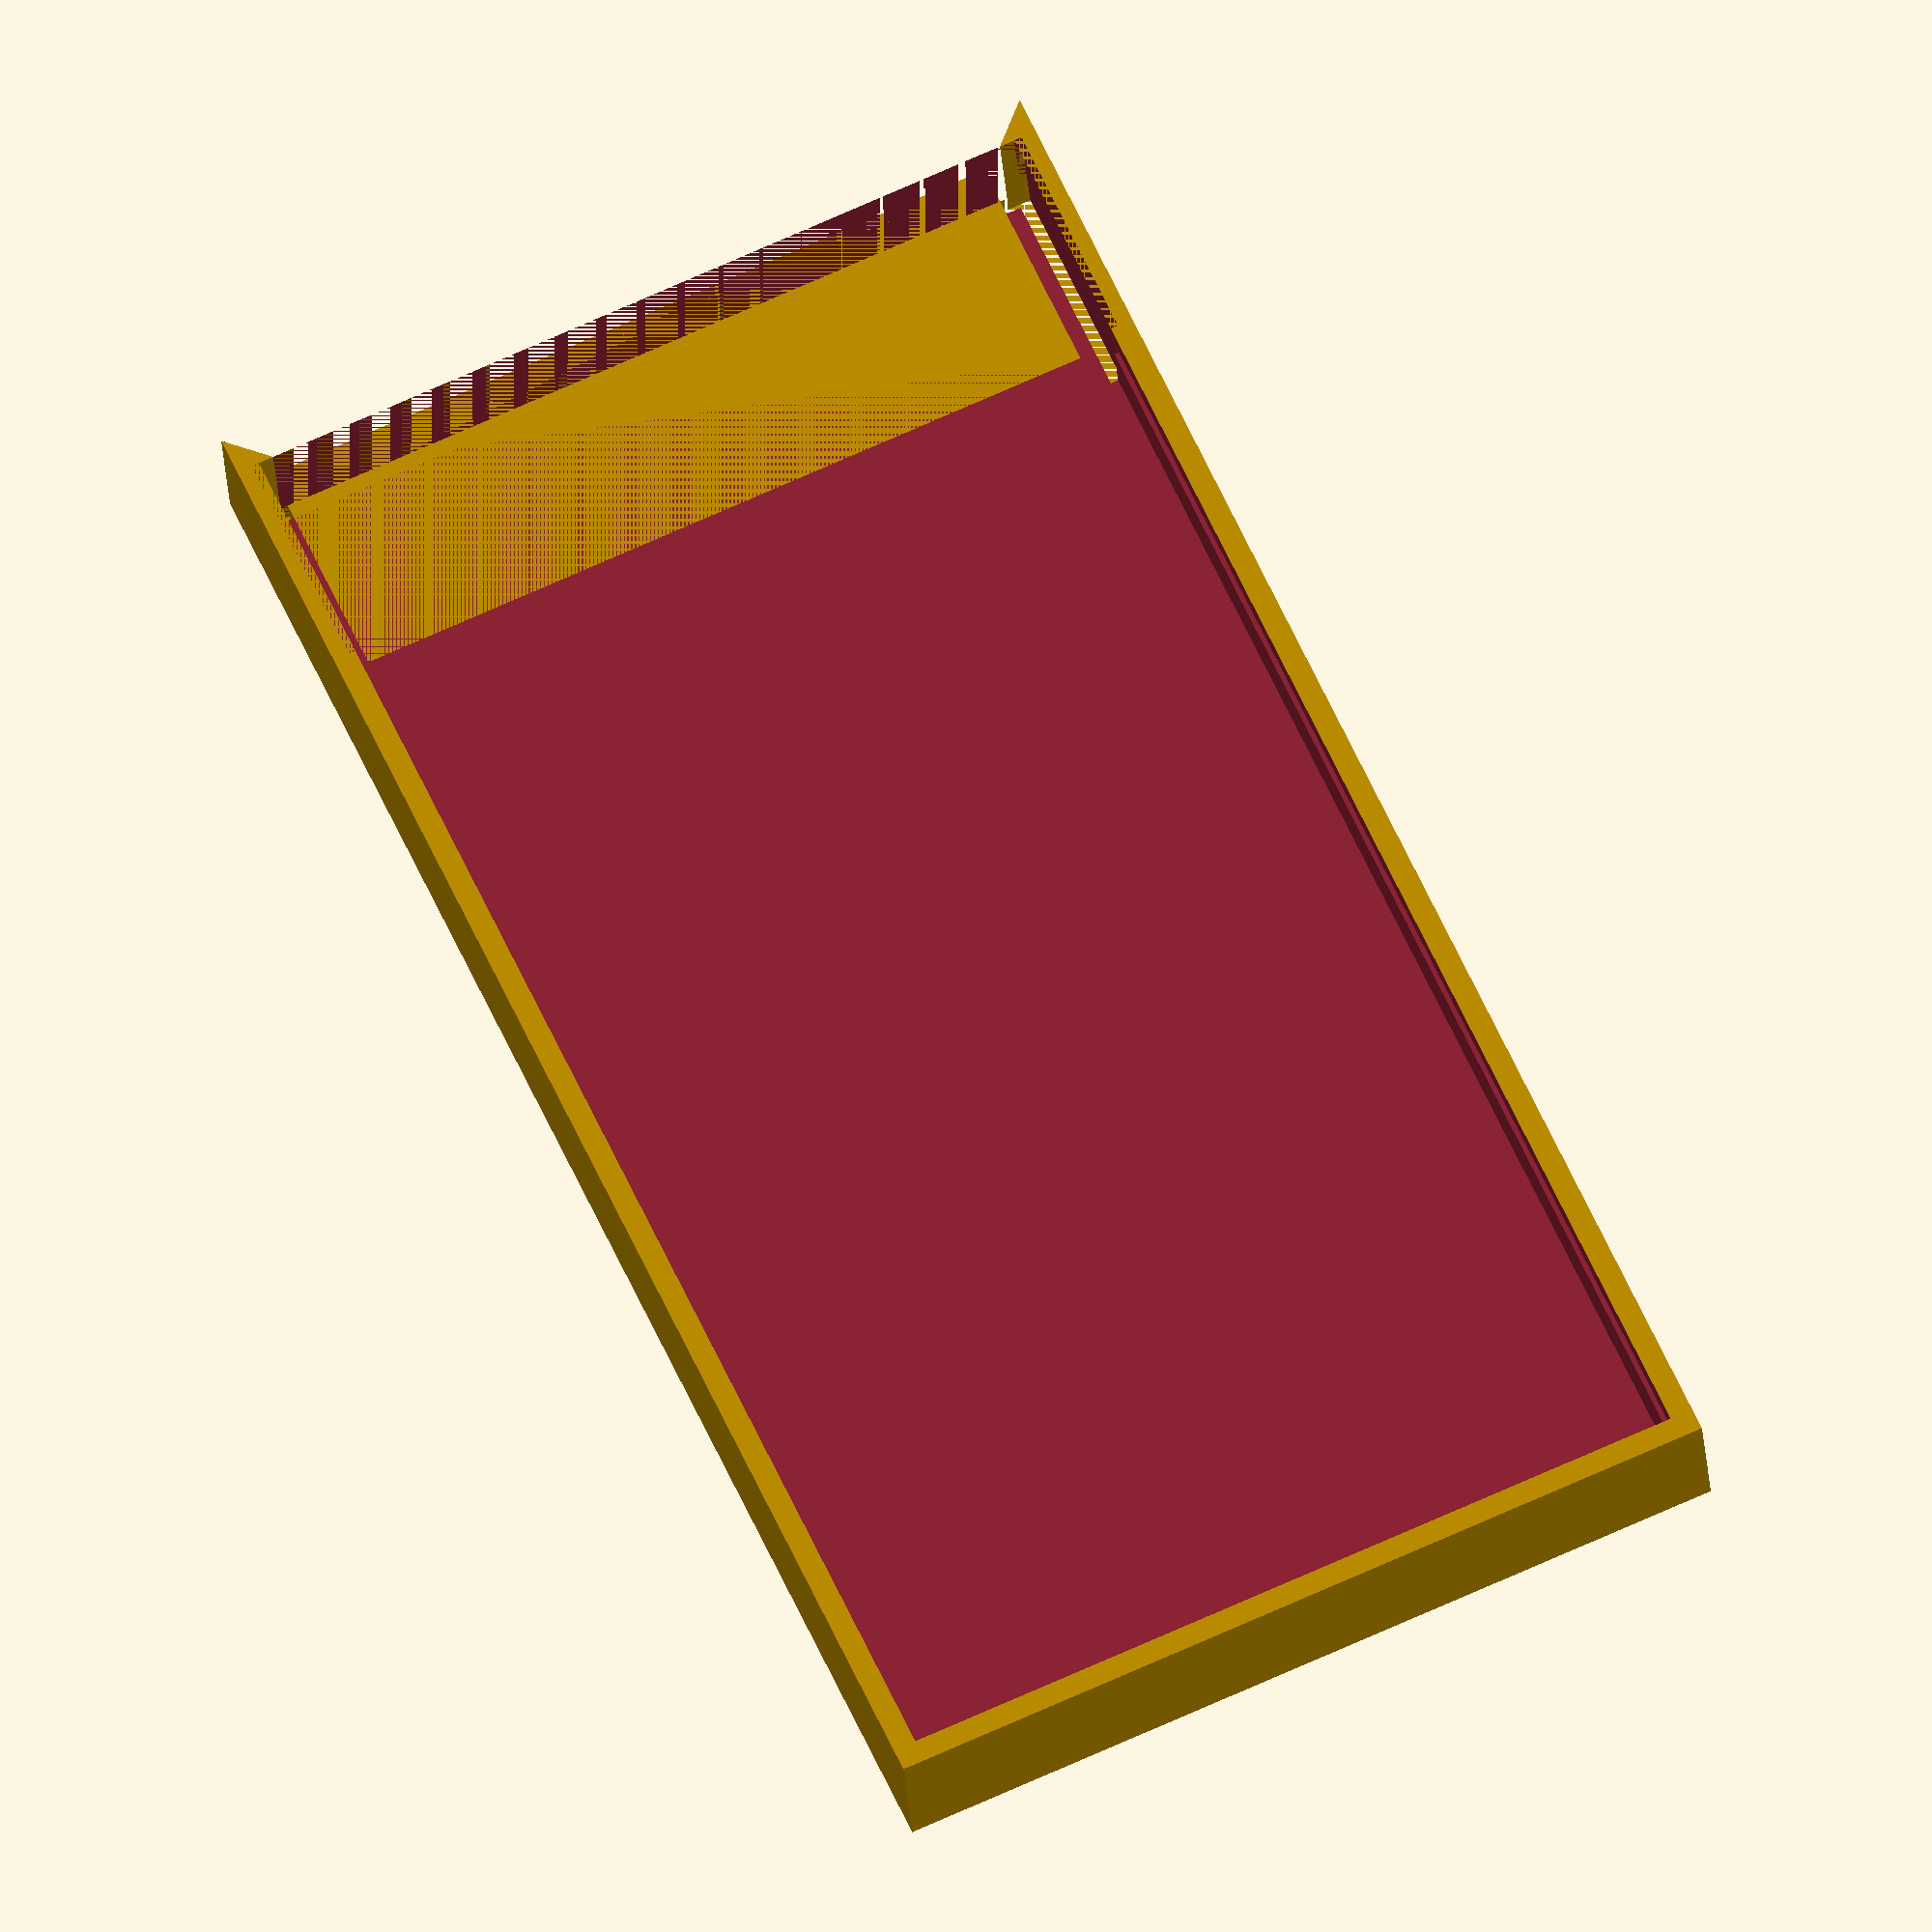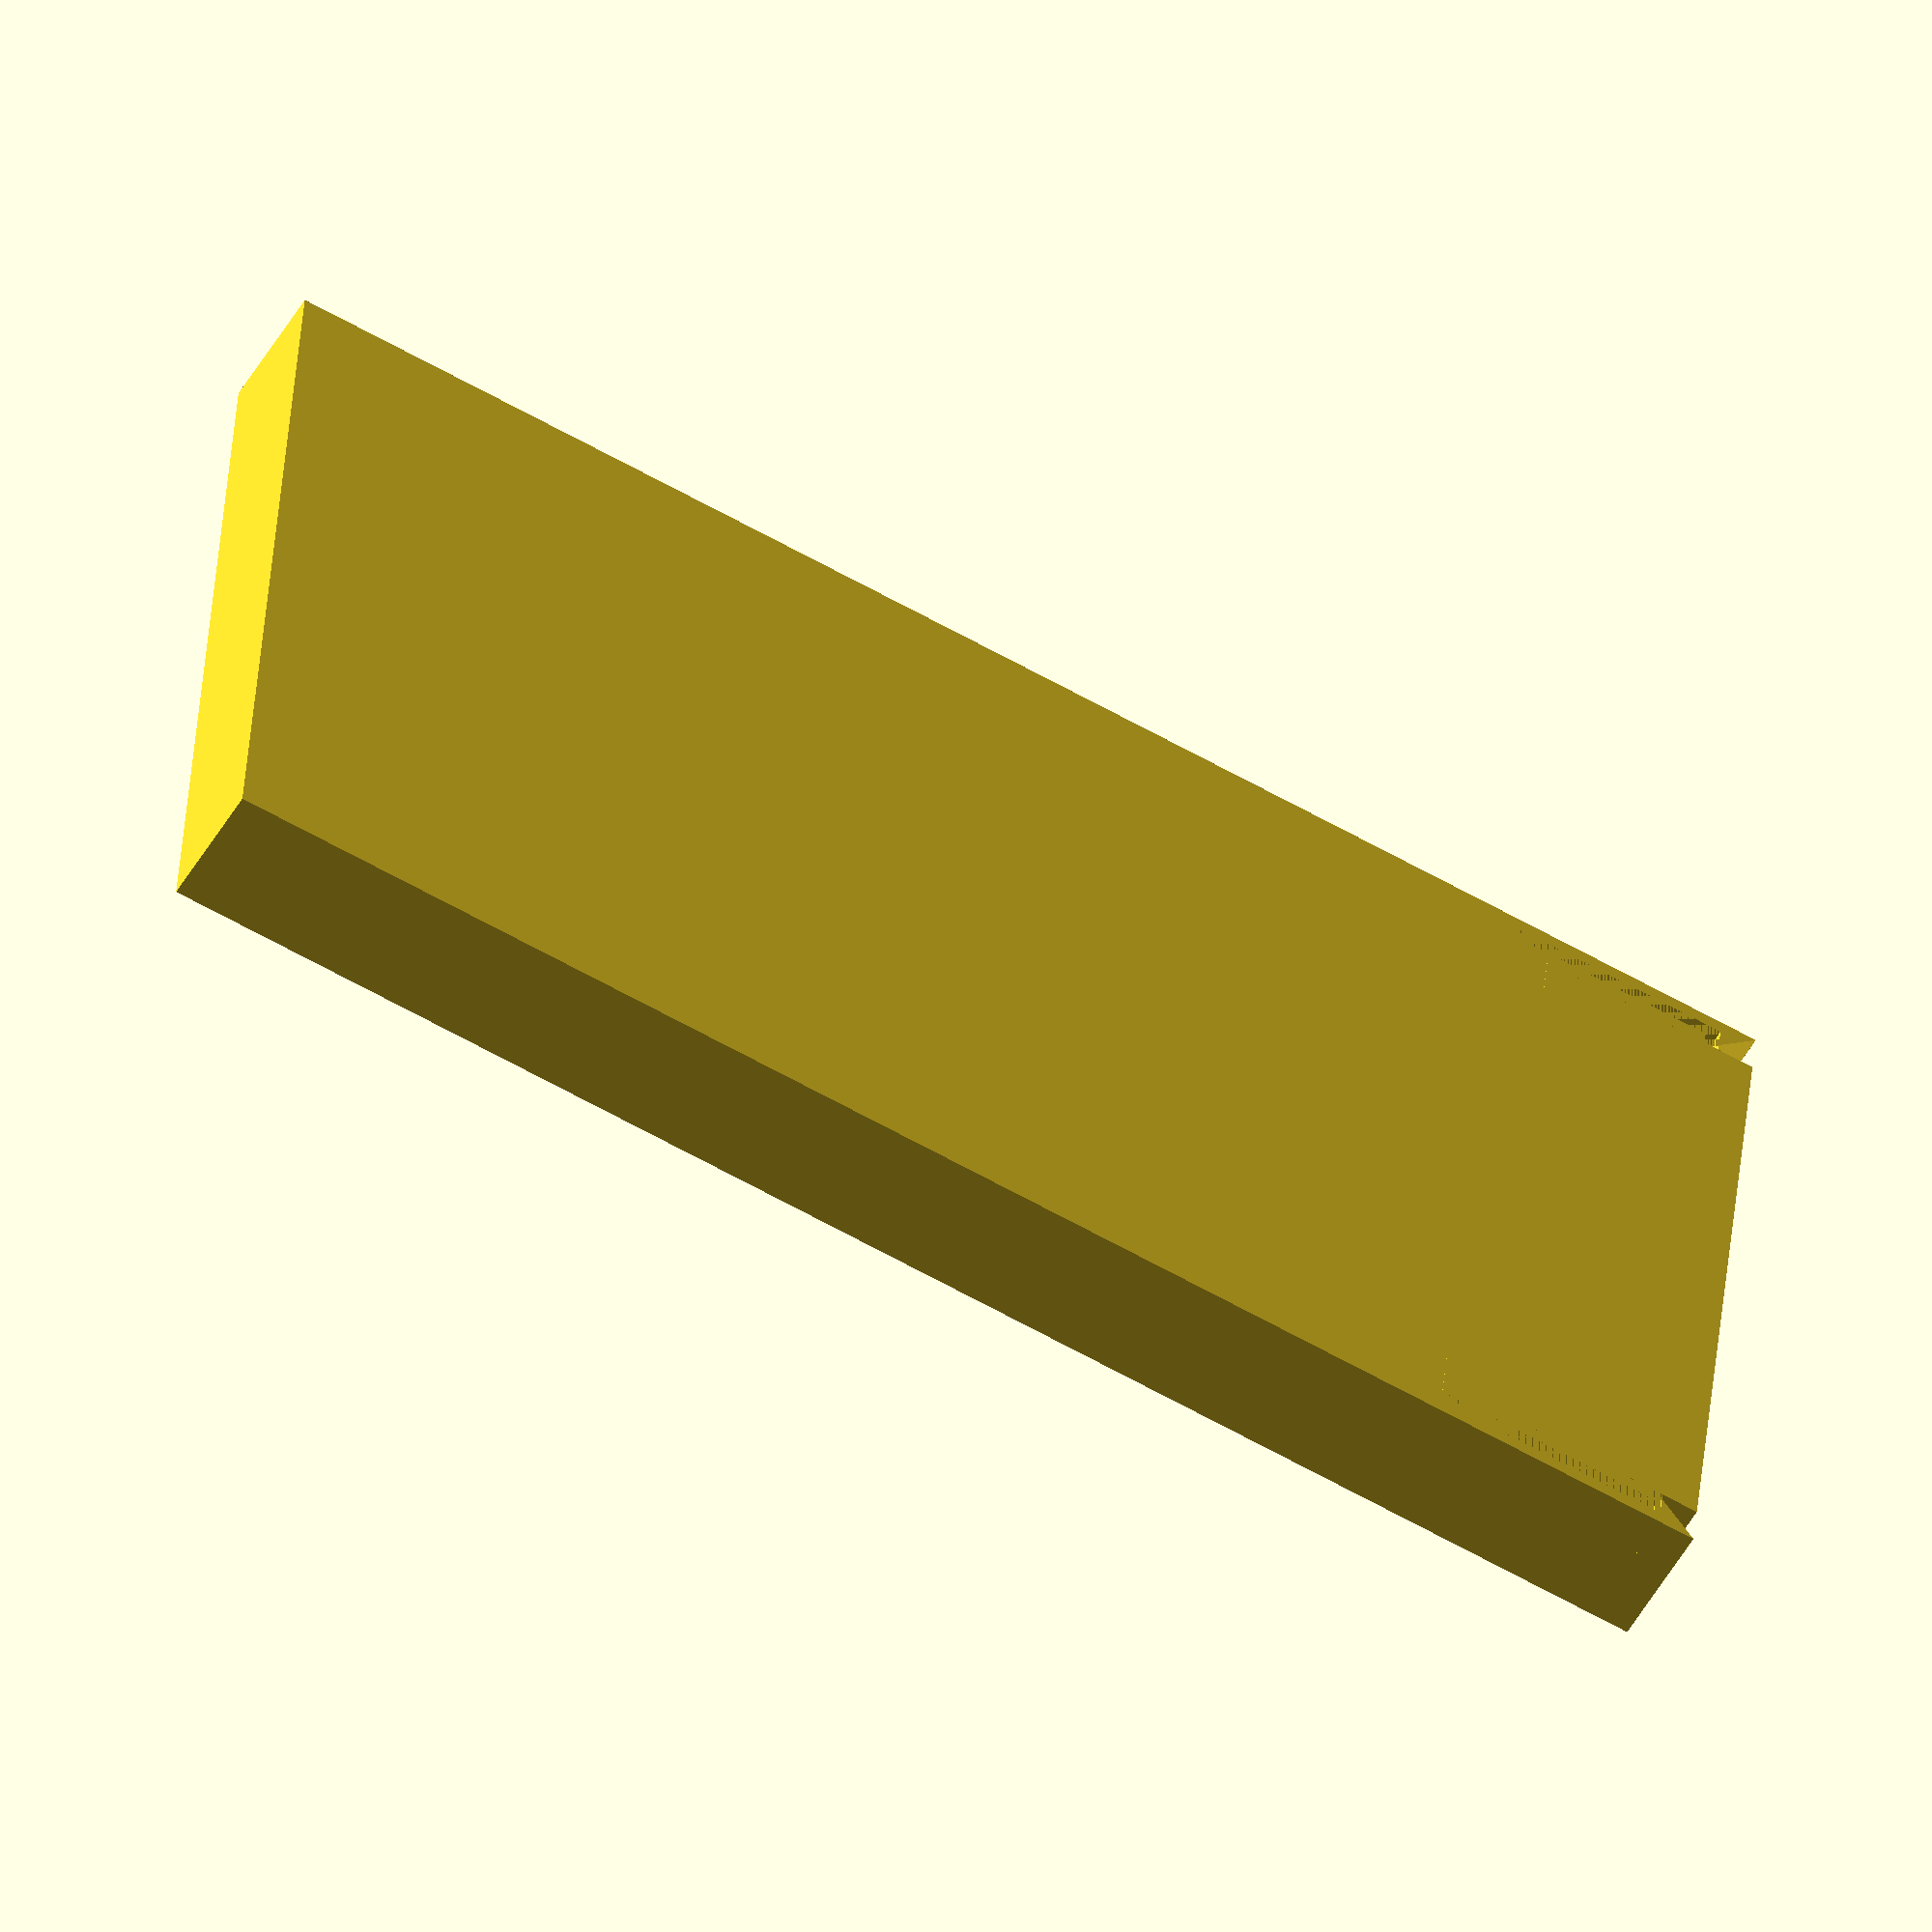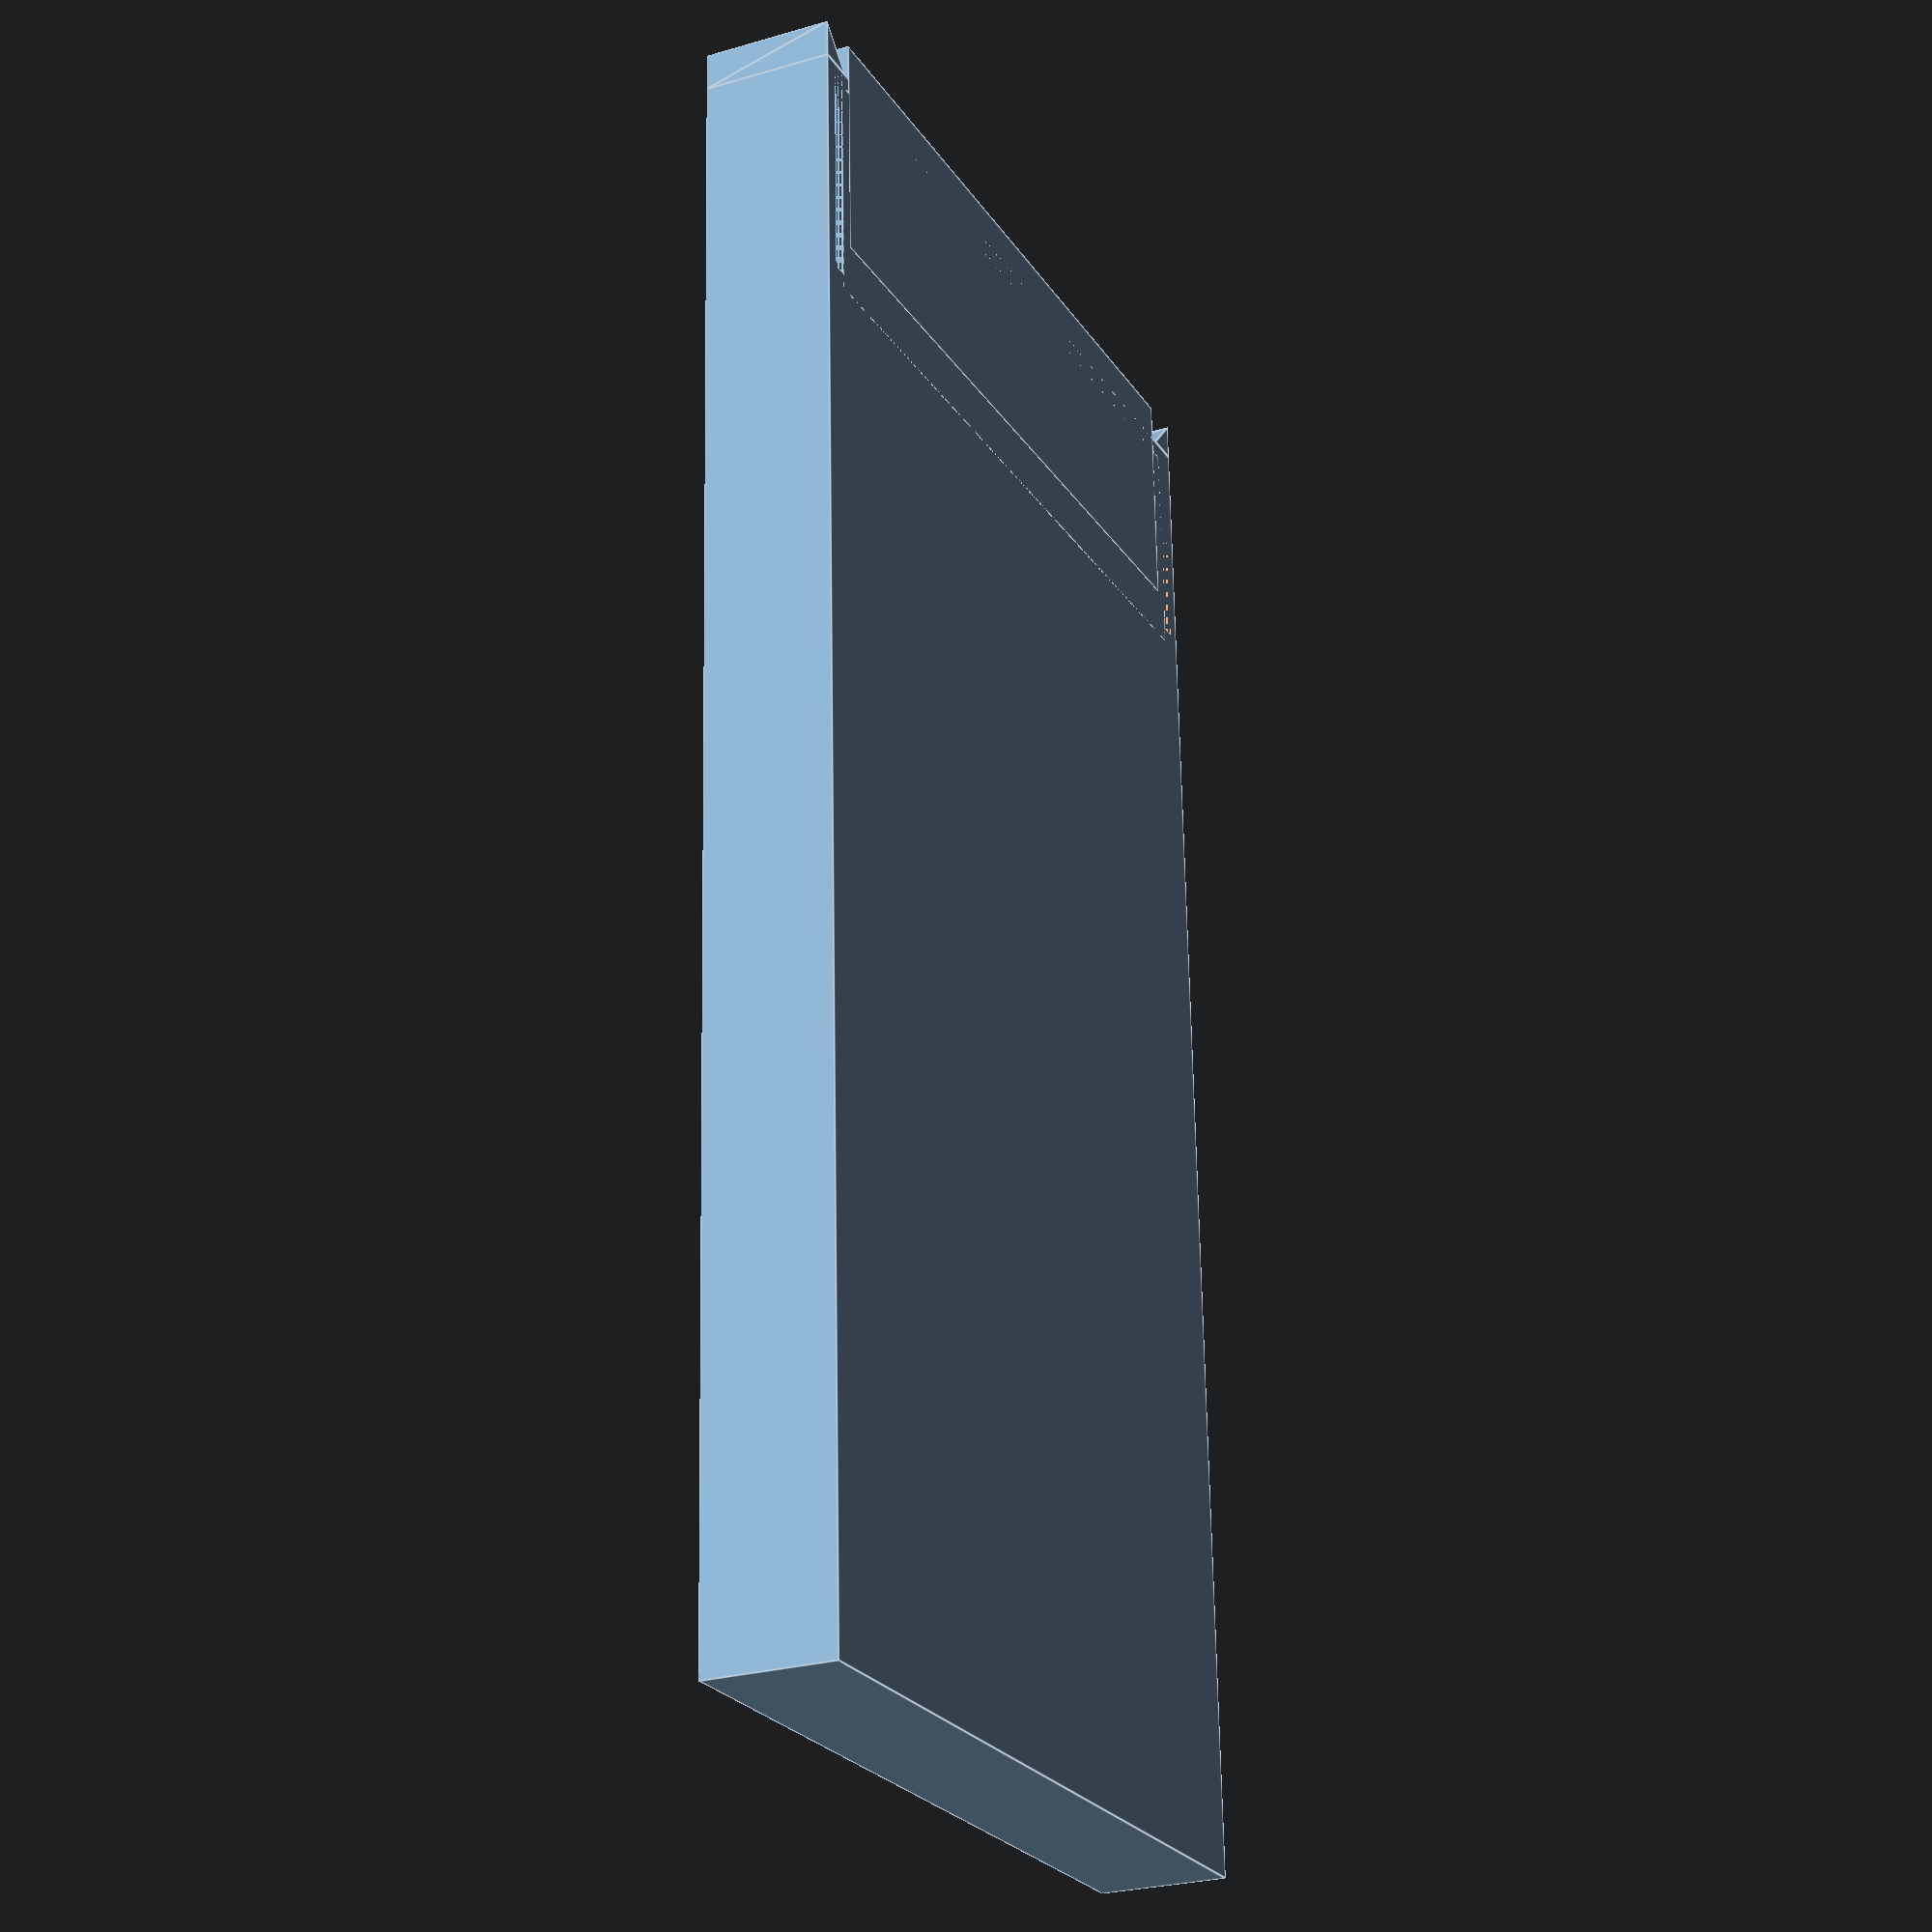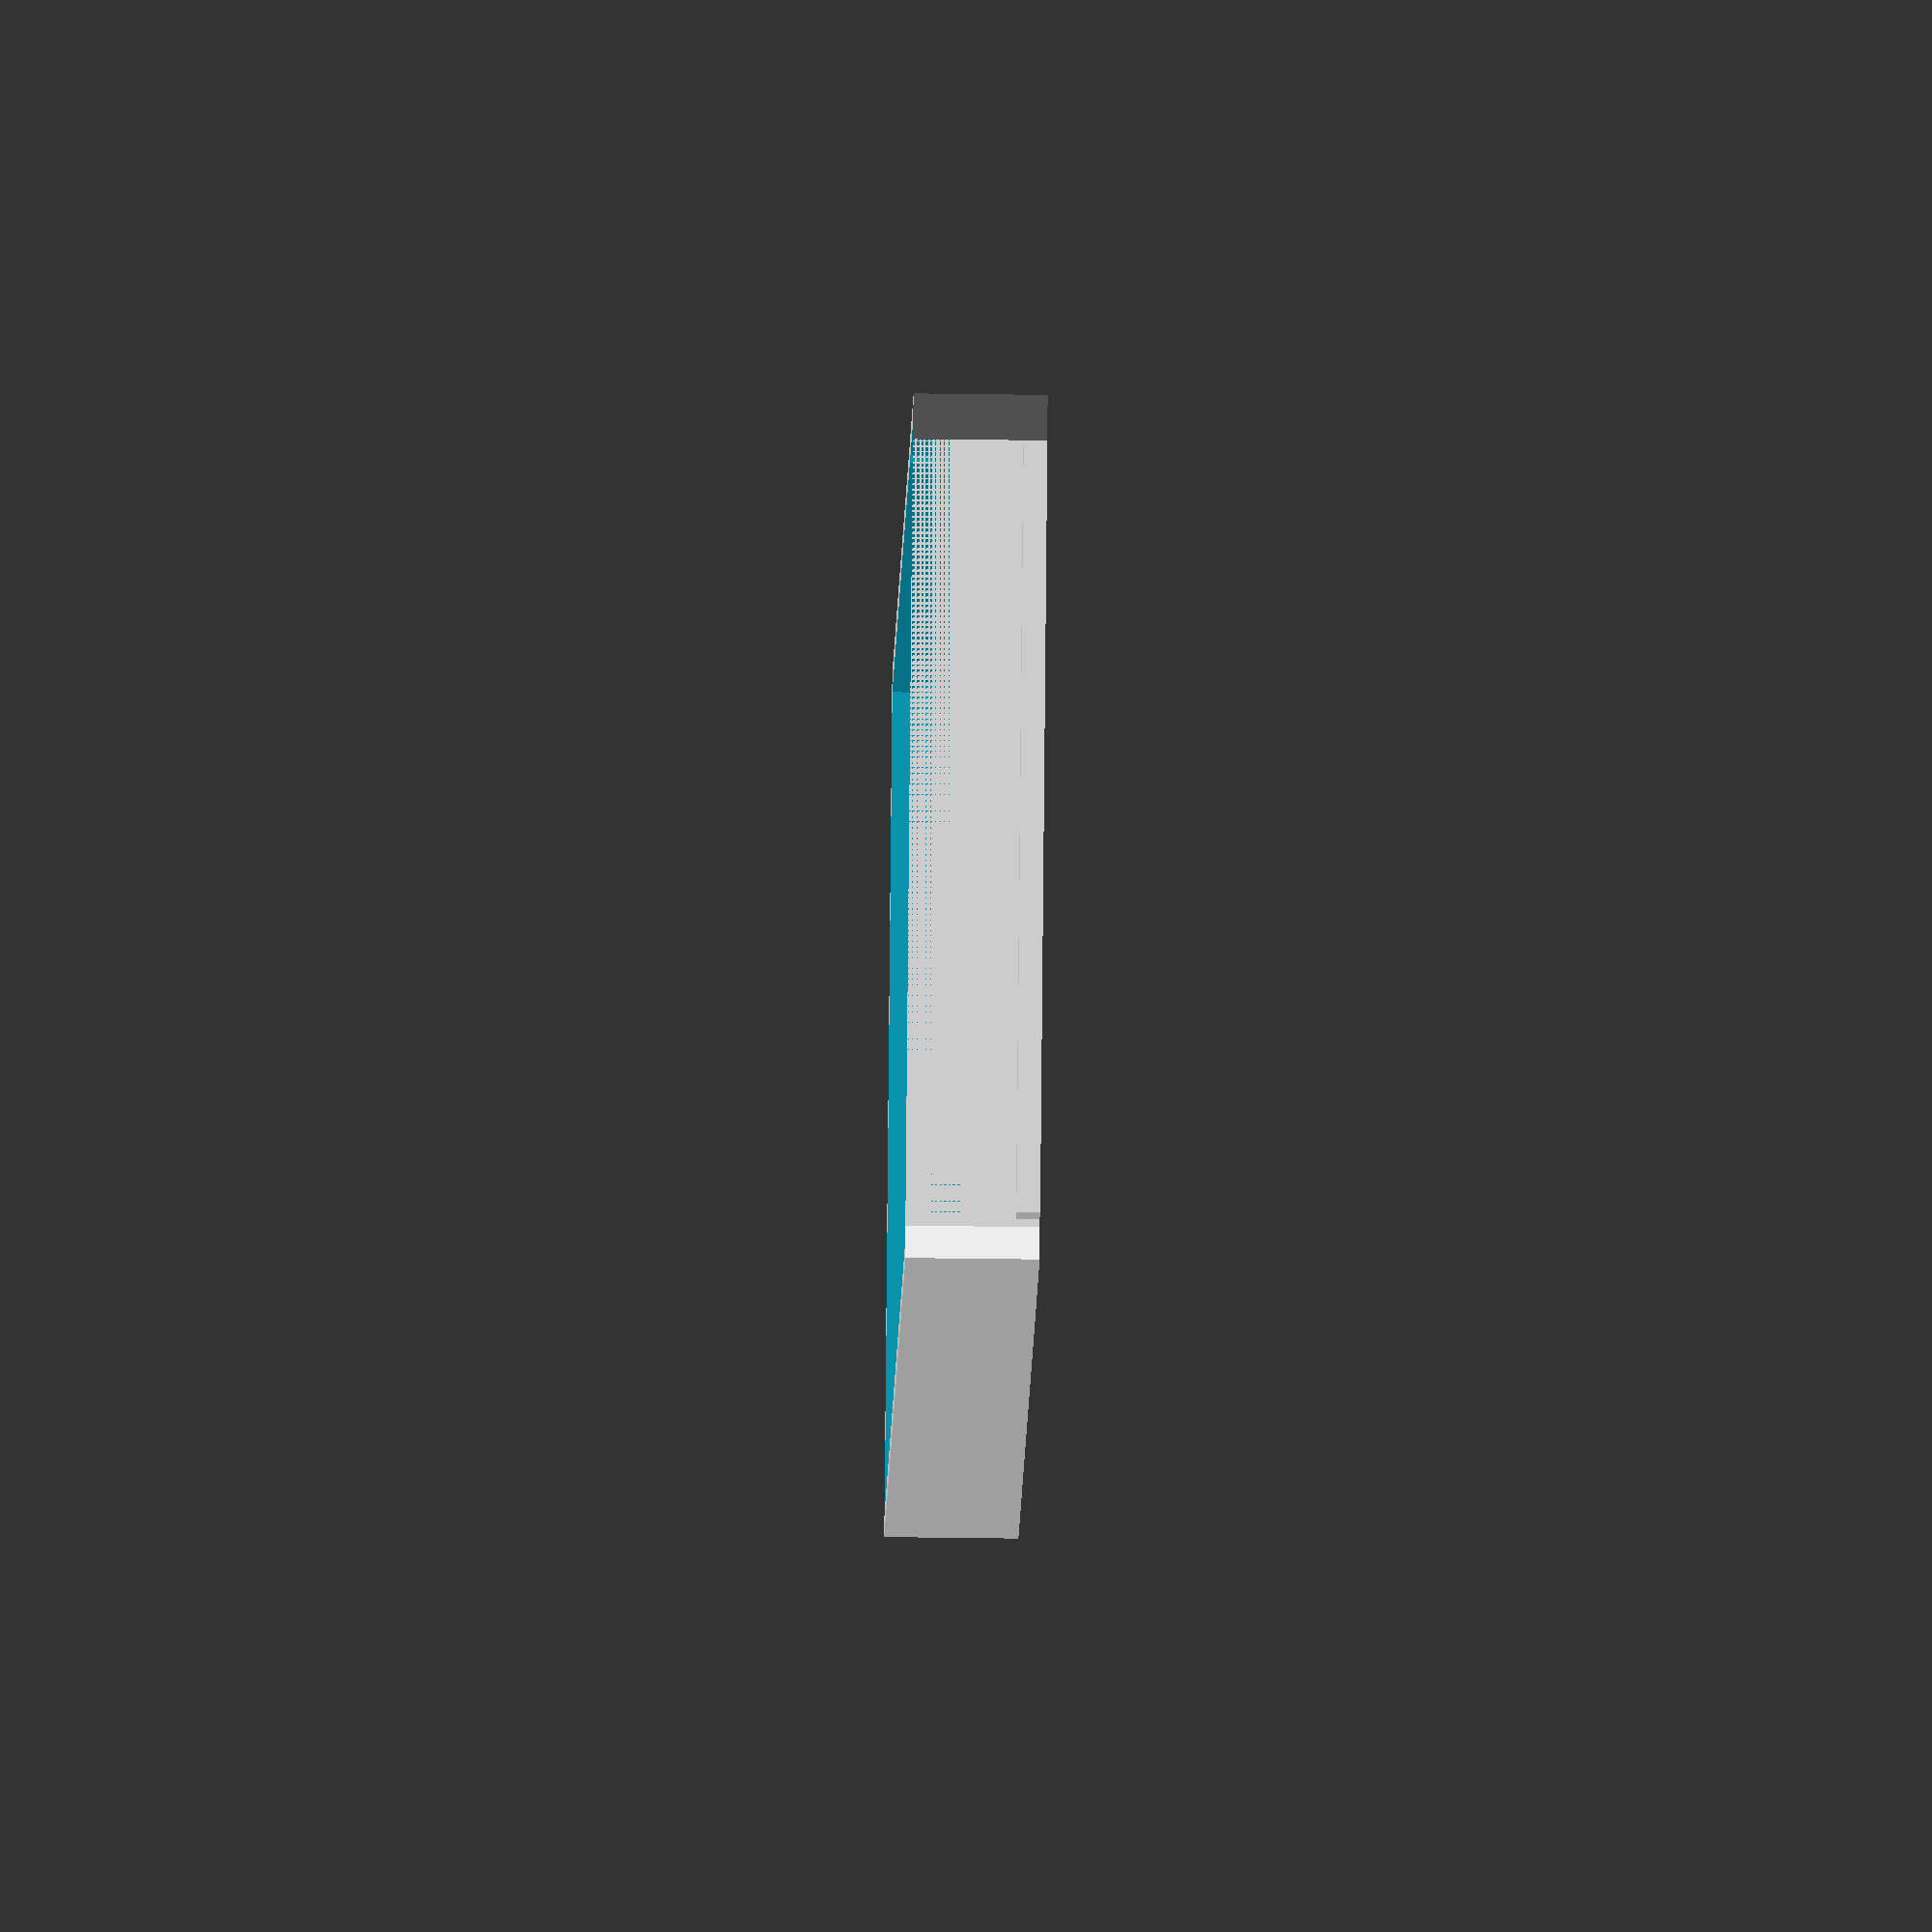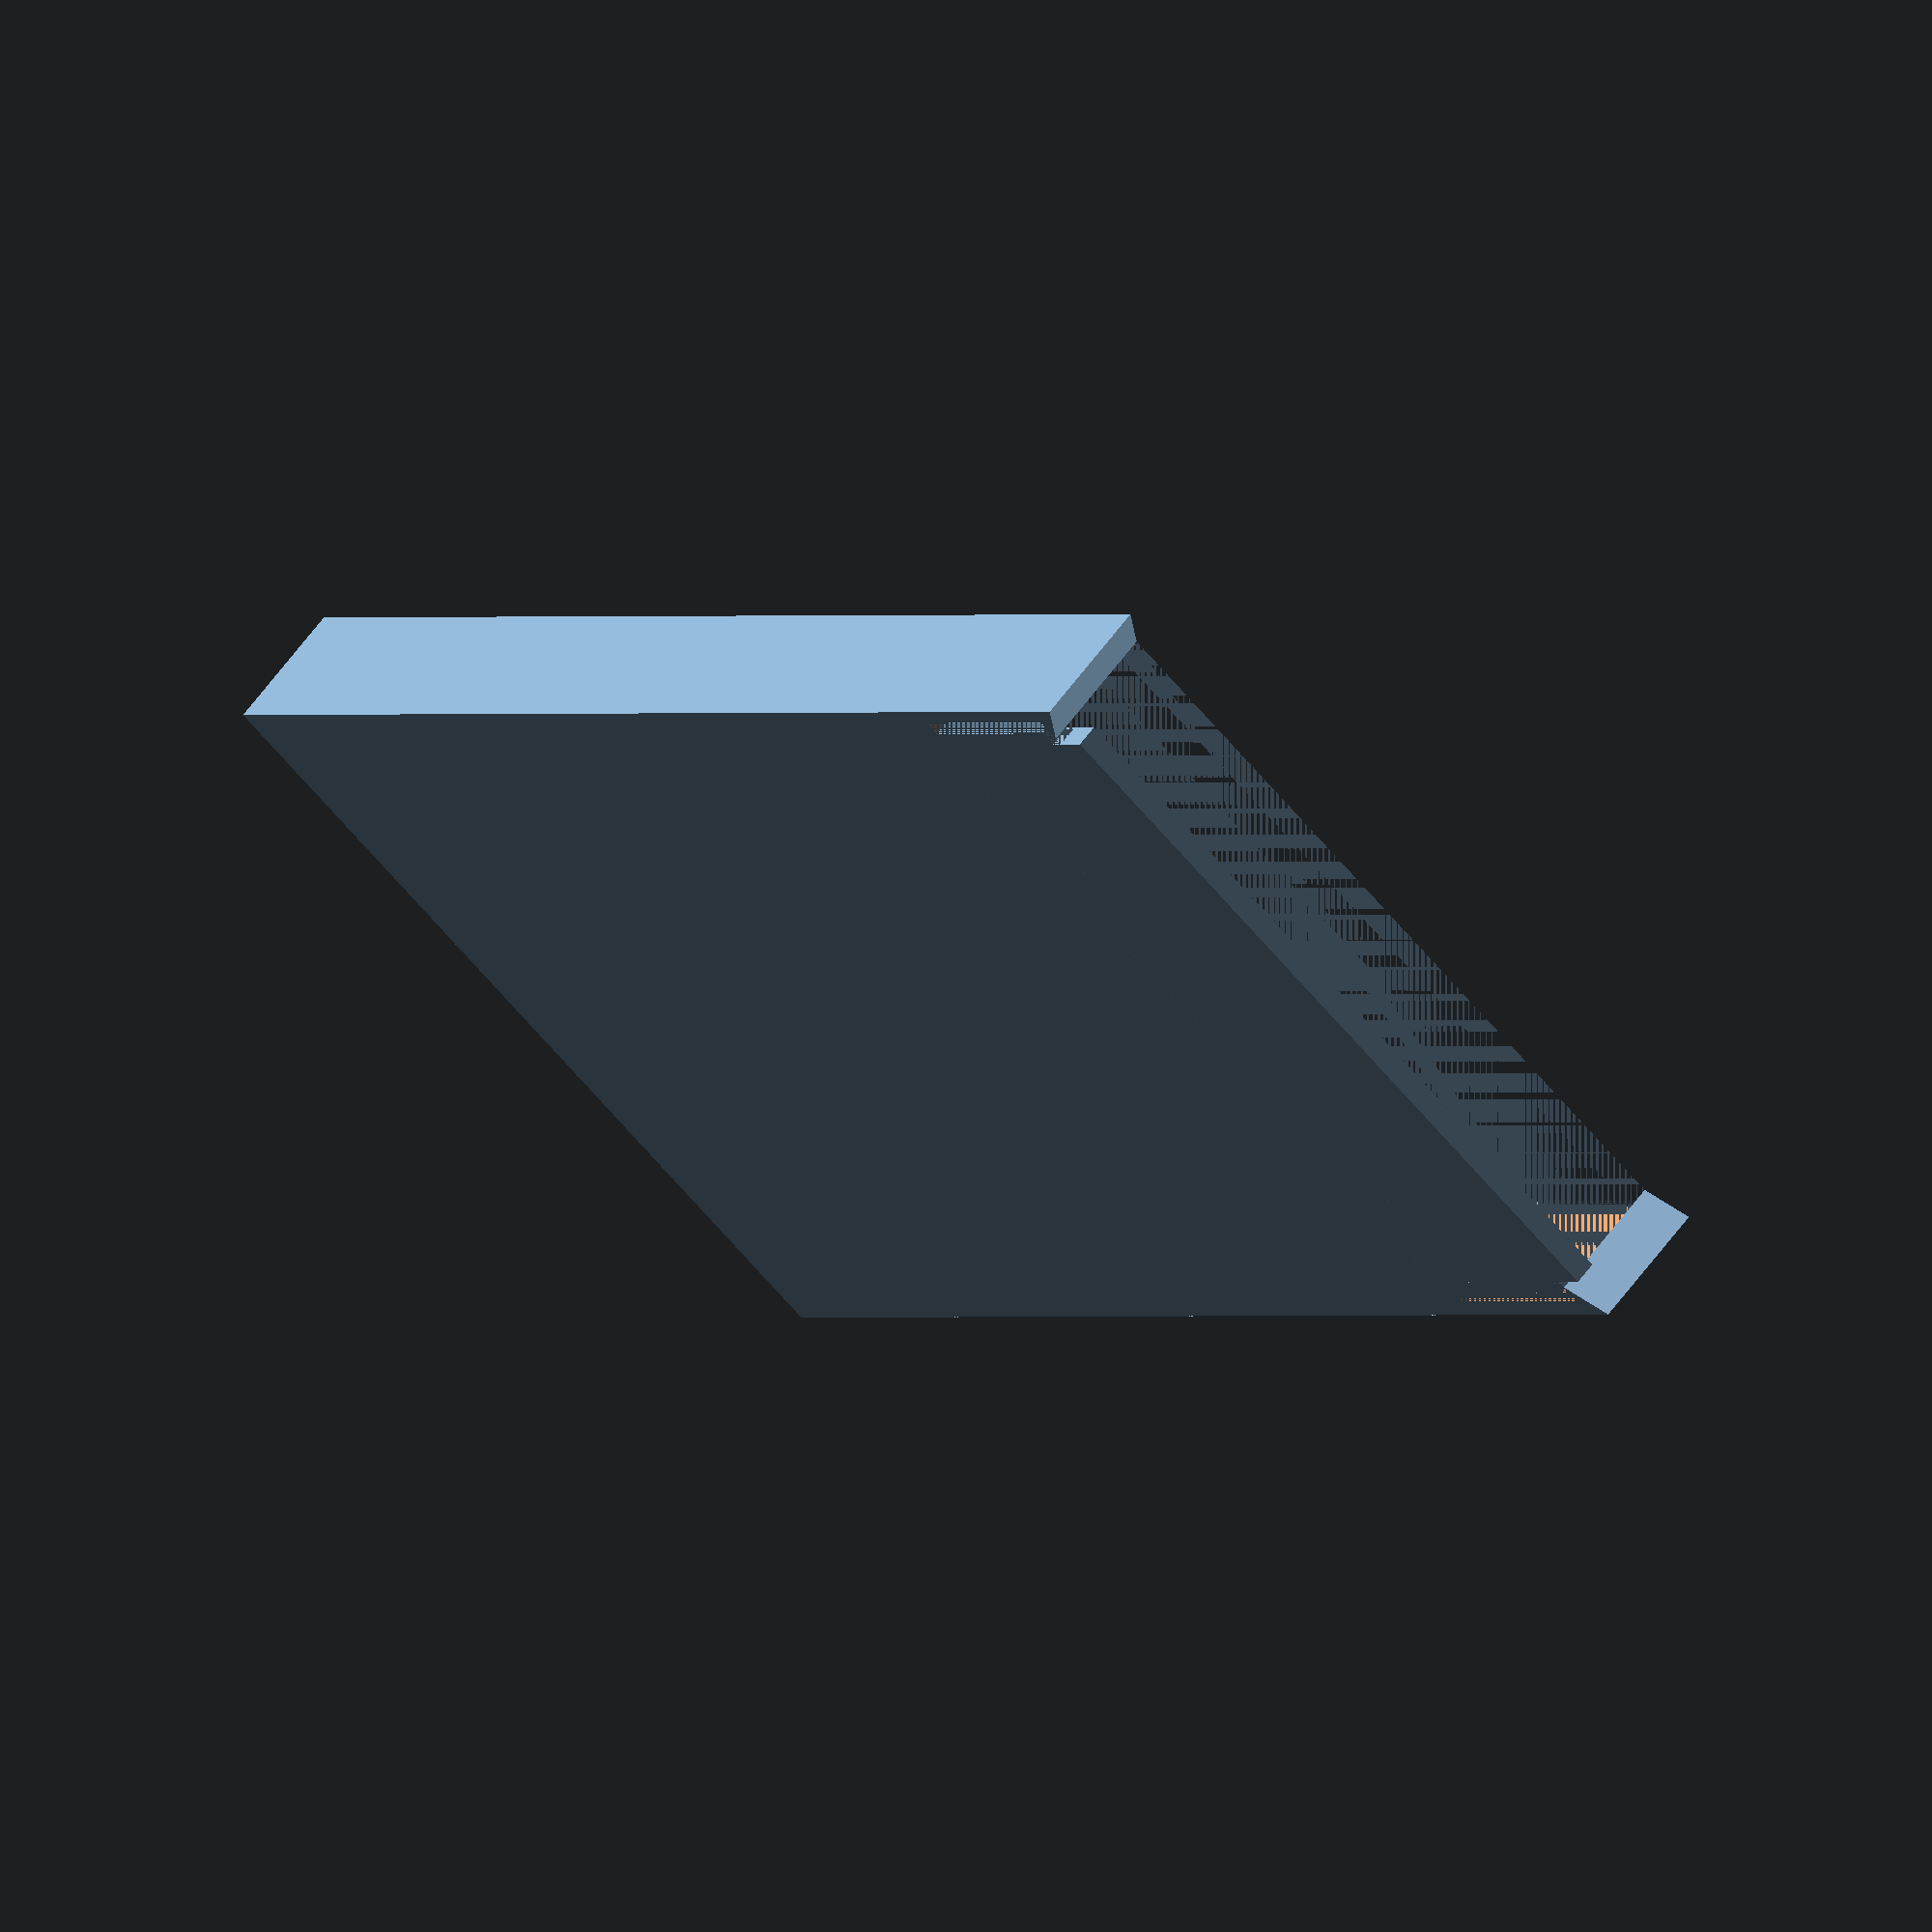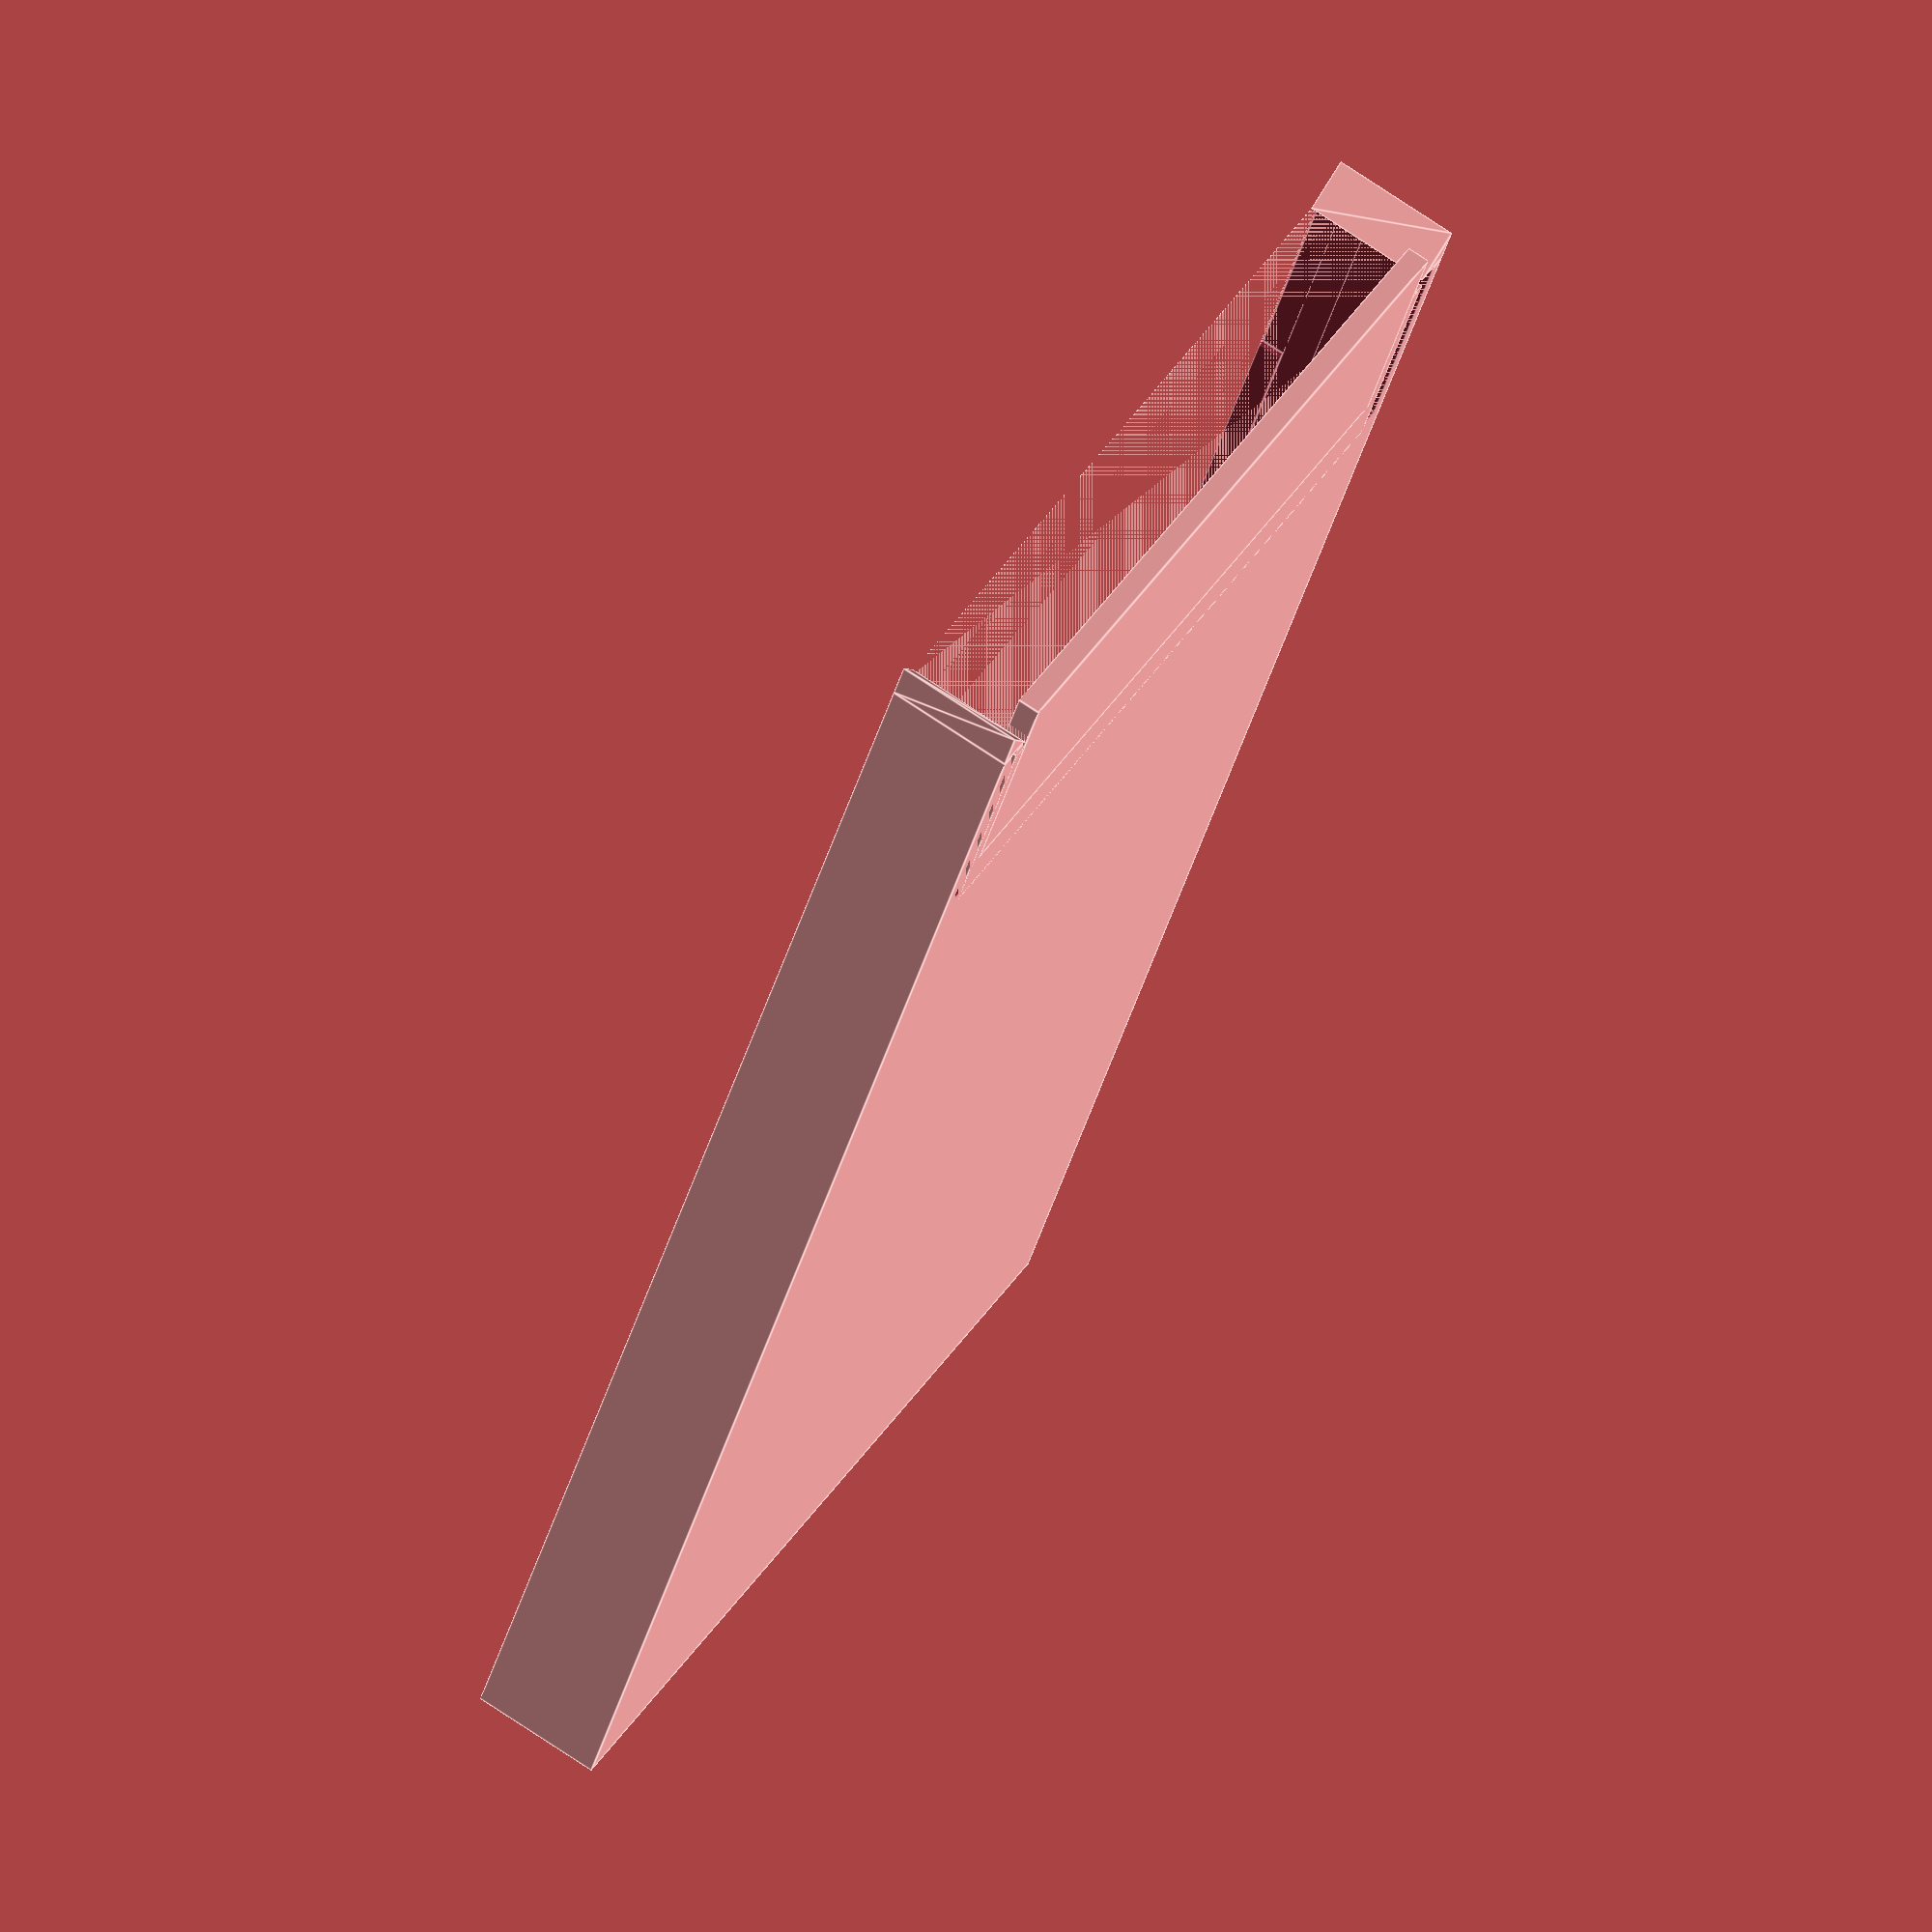
<openscad>
/*
 * University of Illinois/NCSA
 * Open Source License
 *
 *  Copyright (c) 2007-2008,The Board of Trustees of the University of
 *  Illinois.  All rights reserved.
 *
 *  Copyright (c) 2012 Sam King
 *
 *  Developed by:
 *
 *  Professor Sam King in the Department of Computer Science
 *  The University of Illinois at Urbana-Champaign
 *      http://www.cs.illinois.edu/homes/kingst/Research.html
 *
 *       Permission is hereby granted, free of charge, to any person
 *       obtaining a copy of this software and associated
 *       documentation files (the "Software"), to deal with the
 *       Software without restriction, including without limitation
 *       the rights to use, copy, modify, merge, publish, distribute,
 *       sublicense, and/or sell copies of the Software, and to permit
 *       persons to whom the Software is furnished to do so, subject
 *       to the following conditions:
 *
 *          Redistributions of source code must retain the above
 *          copyright notice, this list of conditions and the
 *          following disclaimers.
 *
 *          Redistributions in binary form must reproduce the above
 *          copyright notice, this list of conditions and the
 *          following disclaimers in the documentation and/or other
 *          materials provided with the distribution.
 *
 *          Neither the names of Sam King, the University of Illinois,
 *          nor the names of its contributors may be used to endorse
 *          or promote products derived from this Software without
 *          specific prior written permission.
 *
 *  THE SOFTWARE IS PROVIDED "AS IS", WITHOUT WARRANTY OF ANY KIND,
 *  EXPRESS OR IMPLIED, INCLUDING BUT NOT LIMITED TO THE WARRANTIES OF
 *  MERCHANTABILITY, FITNESS FOR A PARTICULAR PURPOSE AND
 *  NONINFRINGEMENT.  IN NO EVENT SHALL THE CONTRIBUTORS OR COPYRIGHT
 *  HOLDERS BE LIABLE FOR ANY CLAIM, DAMAGES OR OTHER LIABILITY,
 *  WHETHER IN AN ACTION OF CONTRACT, TORT OR OTHERWISE, ARISING FROM,
 *  OUT OF OR IN CONNECTION WITH THE SOFTWARE OR THE USE OR OTHER
 *  DEALINGS WITH THE SOFTWARE.
*/
Eps=0.01;

wall=1.5;   // old 2
// Placa Arduino
a_x = 53.5;
a_y = 69.5;  // UNO
a_y = 102.5;  //MEGA, DUE
a_z = 2;
groove=.5;

// Clip
clip_width = 15;
clip_wall = 1.5;    // old 2
clip_edge = 2.5;

// Constor Exterior
out_x = a_x + wall*2 - groove*2;
echo(out_x=out_x);
out_y = a_y + wall - groove;
echo(out_y=out_y);
out_z = 8.5;

// Hueco Interior
in_x = a_x - groove*2;
in_y = a_y - groove;
in_z = out_z - wall;

difference() {
    // Cos Principal
	cube([out_x,out_y,out_z]);
    // Hueco Interior
	translate([wall,wall,wall])
     cube([in_x, in_y, in_z+Eps]);
    // Ranura Interior
	translate([wall-groove, wall-groove, out_z-wall-a_z])
     cube([a_x, a_y, a_z]);
    difference(){
	 translate([wall-groove, out_y-clip_width, 0])
	  cube([out_x-wall*2+groove*2, clip_width, out_z]);
     translate([wall-groove+1, out_y-clip_width-1, 0])
      cube([out_x-wall*2+groove*2-2, clip_width, out_z]);
    }
}

// Pintes Clip
linear_extrude(height = out_z, center = false, convexity = 10, twist = 0)
 translate([0, out_y, 0])
  polygon([[0,0],[clip_edge,0],[0,clip_edge]]);

linear_extrude(height = out_z, center = false, convexity = 10, twist = 0)
	translate([out_x, out_y, 0])
	polygon([[0,0],[-clip_edge,0],[0,clip_edge]]);

// Externsió inferior
translate([wall-groove+2, out_y-clip_width+2.5, 0])
 cube([out_x-wall*2+groove*2-4, clip_width, wall]);

</openscad>
<views>
elev=28.0 azim=335.9 roll=3.8 proj=o view=wireframe
elev=232.9 azim=85.3 roll=29.6 proj=o view=solid
elev=26.5 azim=2.4 roll=114.8 proj=p view=edges
elev=225.3 azim=305.7 roll=90.9 proj=o view=solid
elev=114.6 azim=142.9 roll=323.0 proj=o view=solid
elev=286.7 azim=333.1 roll=124.0 proj=o view=edges
</views>
